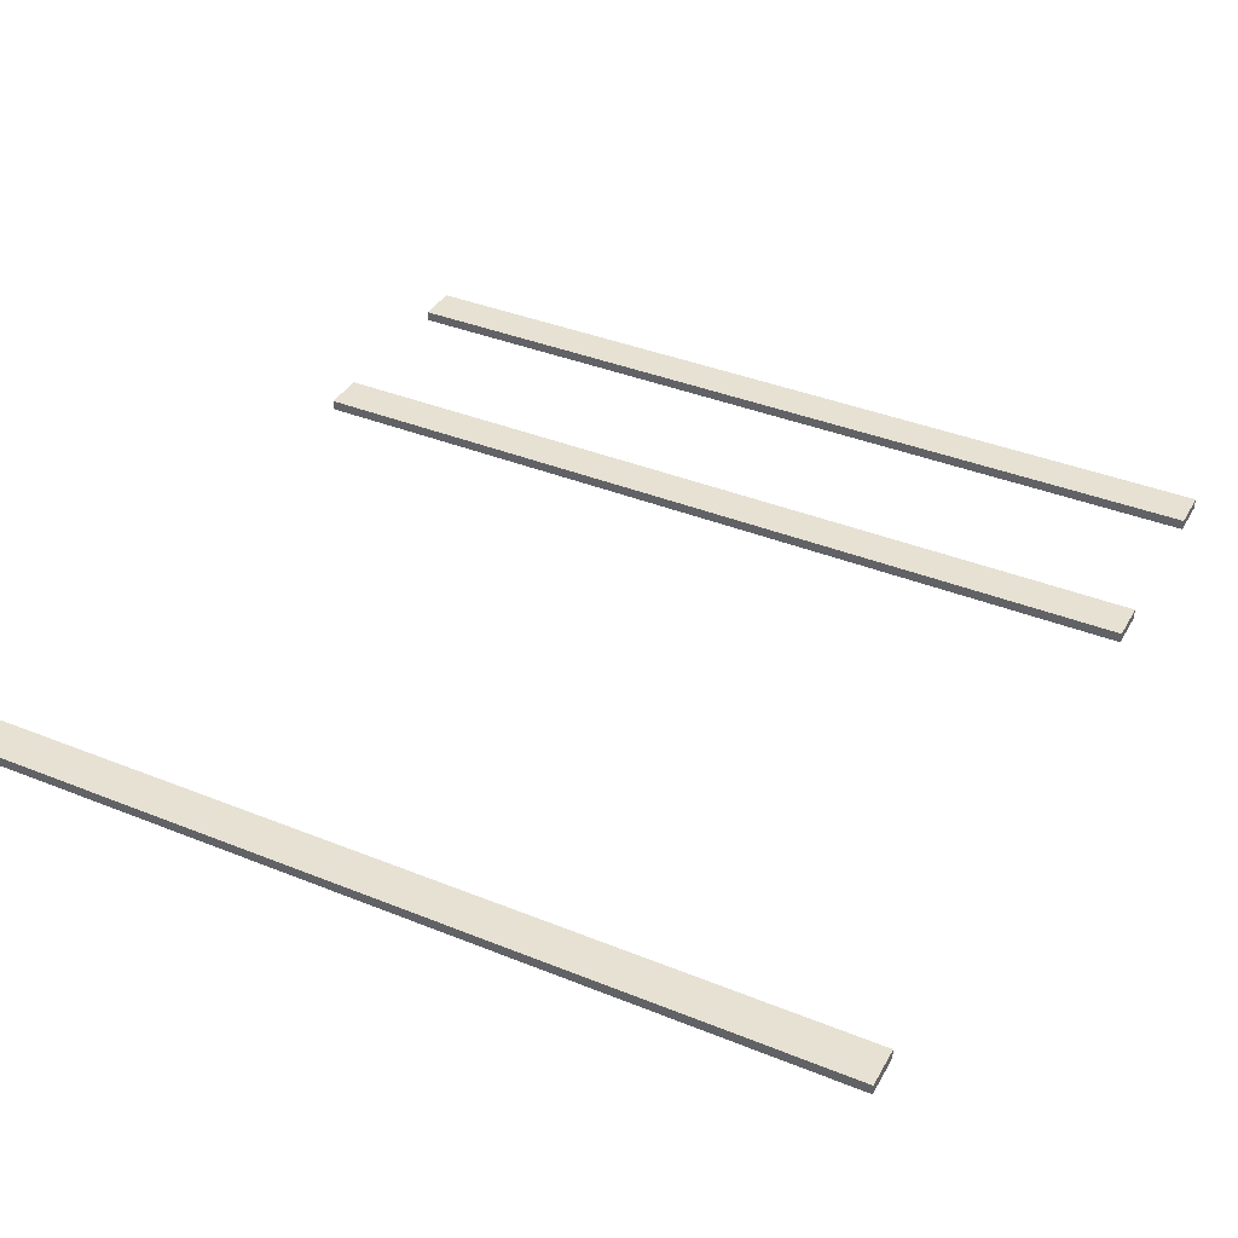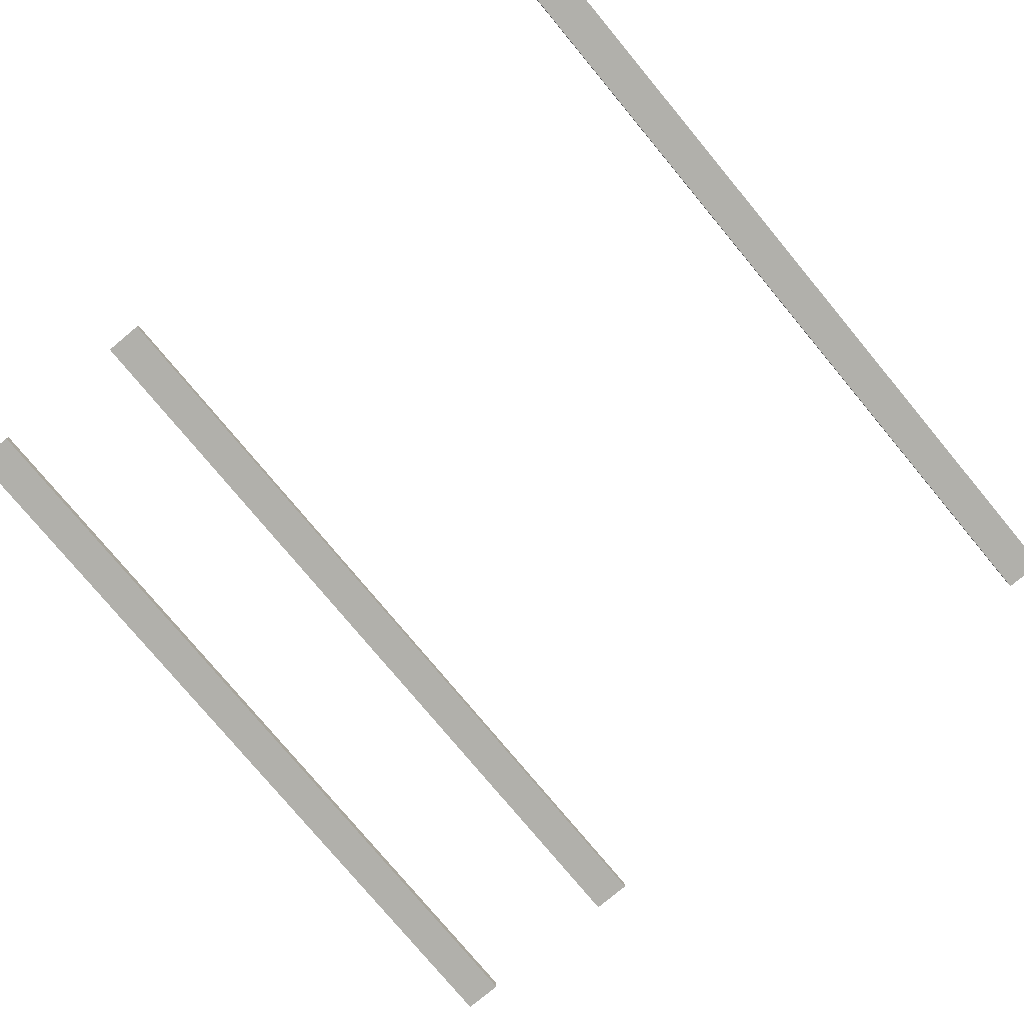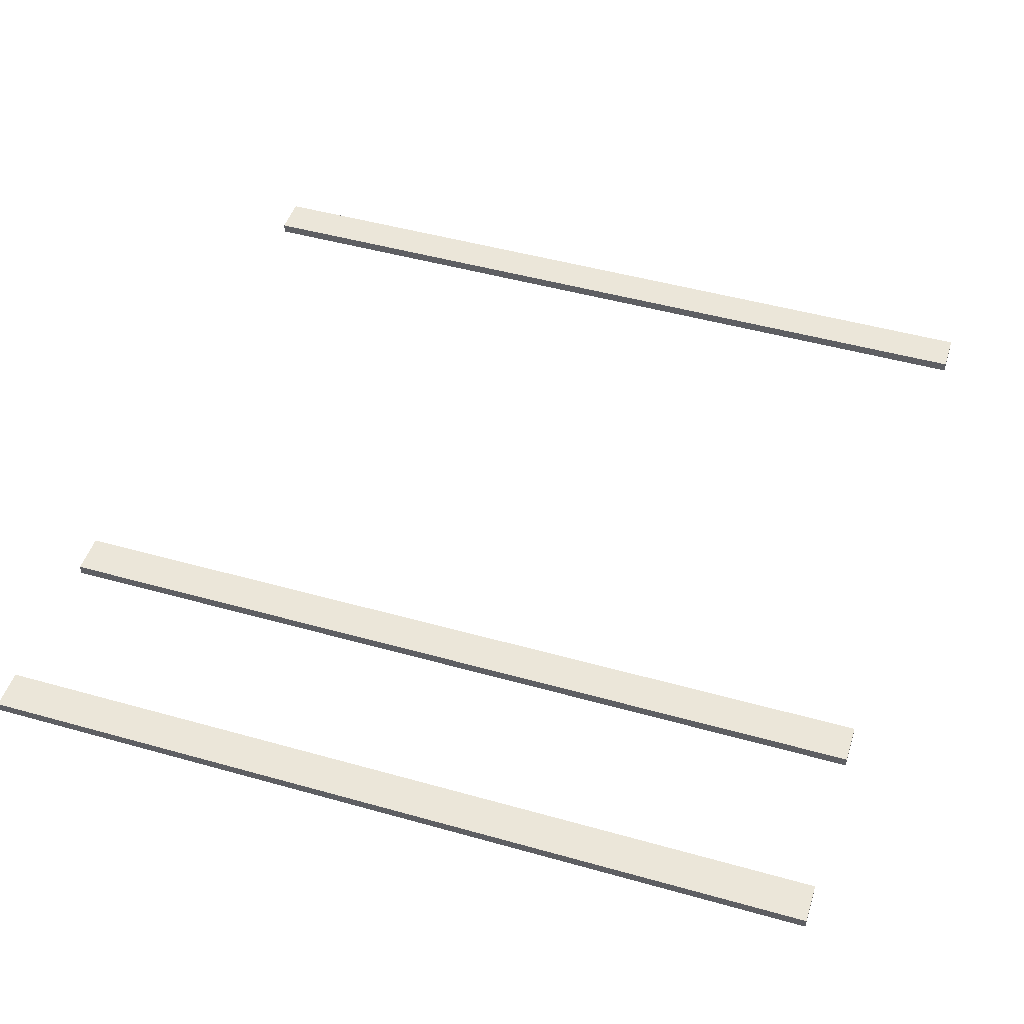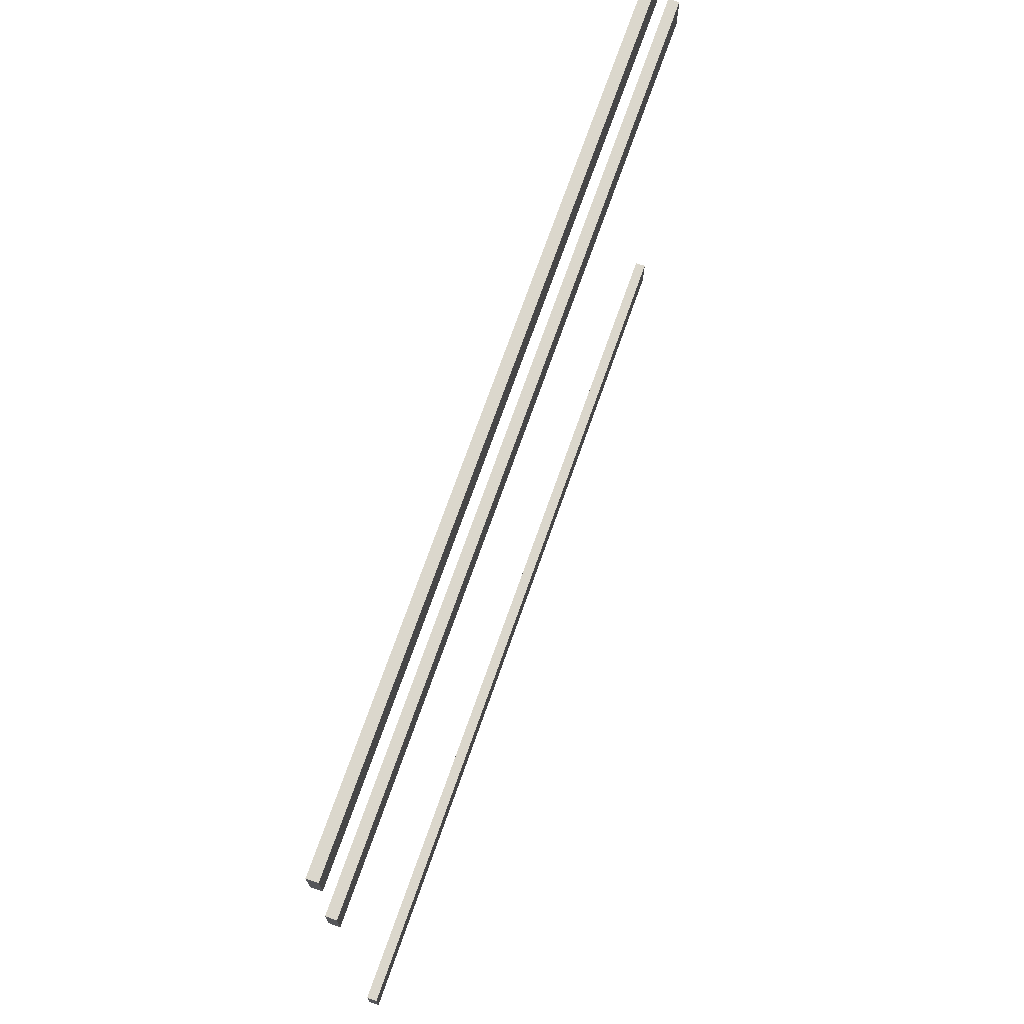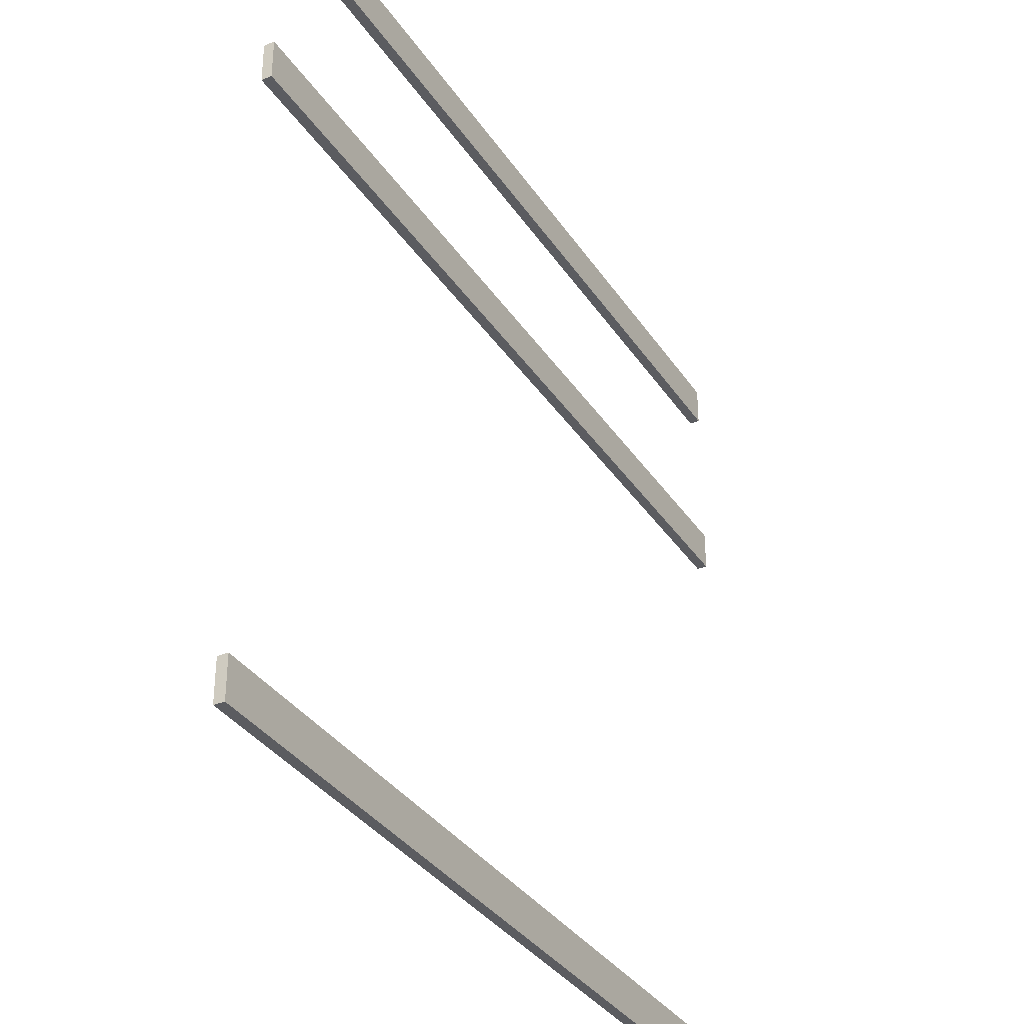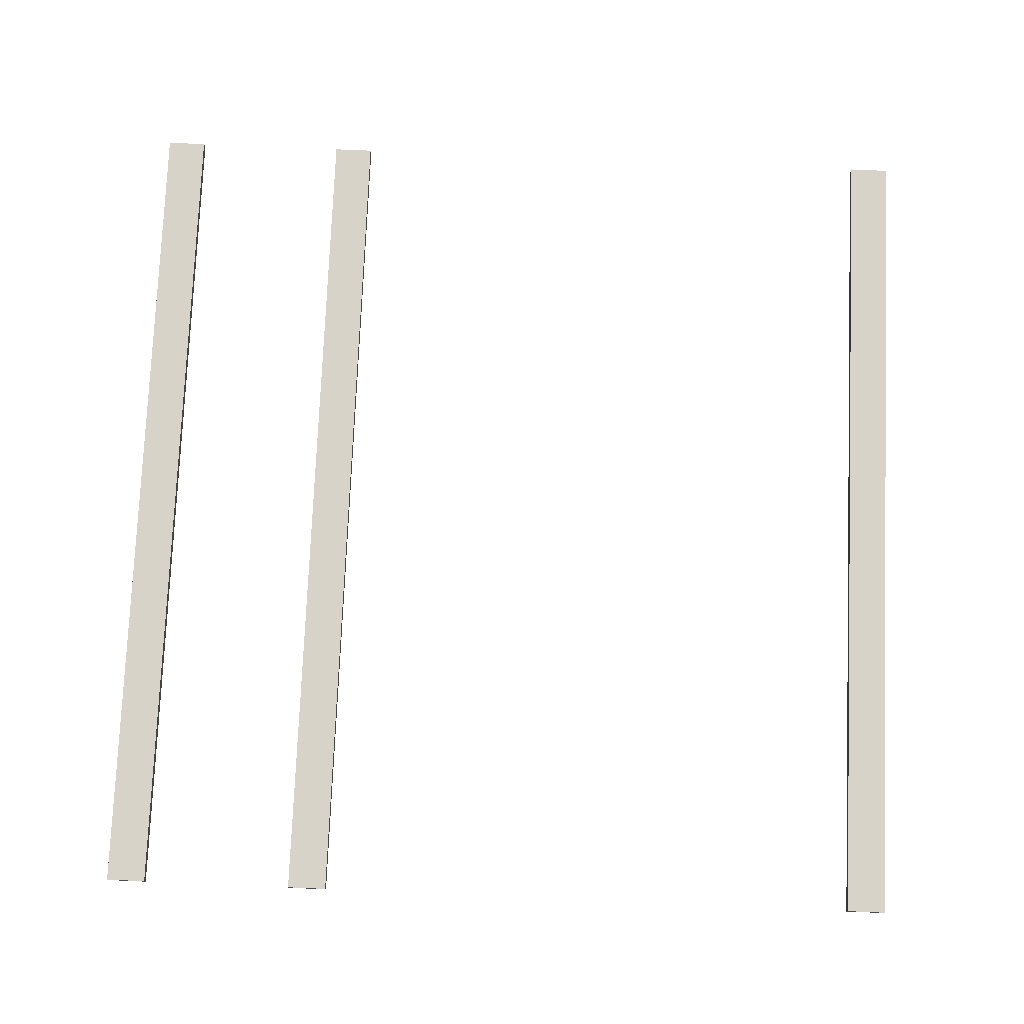
<metadata>
{"format":"obj","ext":"obj","renderer":"f3d","projection":"perspective","resolution":1024,"background":"white","views":[{"elev":38.8,"azim":26.8,"up":"+Z"},{"elev":-78.5,"azim":-50.2,"up":"+Z"},{"elev":48.1,"azim":-162.5,"up":"+Z"},{"elev":73.1,"azim":-70.5,"up":"+Y"},{"elev":-34.5,"azim":118.8,"up":"+Y"},{"elev":76.9,"azim":-87.6,"up":"+Z"}]}
</metadata>
<code>
g grp24
v -44.04 652.2 -789.9
v -44.04 652.2 -783.5
v 495.7 652.2 -783.5
v 495.7 652.2 -789.9
v -44.04 626.8 -789.9
v -44.04 626.8 -783.5
v -44.04 652.2 -783.5
v -44.04 652.2 -789.9
v -44.04 626.8 -783.5
v -44.04 626.8 -789.9
v 495.7 626.8 -789.9
v 495.7 626.8 -783.5
v 495.7 626.8 -789.9
v -44.04 626.8 -789.9
v -44.04 652.2 -789.9
v 495.7 652.2 -789.9
v 495.7 626.8 -783.5
v 495.7 626.8 -789.9
v 495.7 652.2 -789.9
v 495.7 652.2 -783.5
v -44.04 626.8 -783.5
v 495.7 626.8 -783.5
v 495.7 652.2 -783.5
v -44.04 652.2 -783.5
v -44.04 776 -789.9
v -44.04 776 -783.5
v 495.7 776 -783.5
v 495.7 776 -789.9
v -44.04 750.6 -789.9
v -44.04 750.6 -783.5
v -44.04 776 -783.5
v -44.04 776 -789.9
v -44.04 750.6 -783.5
v -44.04 750.6 -789.9
v 495.7 750.6 -789.9
v 495.7 750.6 -783.5
v 495.7 750.6 -789.9
v -44.04 750.6 -789.9
v -44.04 776 -789.9
v 495.7 776 -789.9
v 495.7 750.6 -783.5
v 495.7 750.6 -789.9
v 495.7 776 -789.9
v 495.7 776 -783.5
v -44.04 750.6 -783.5
v 495.7 750.6 -783.5
v 495.7 776 -783.5
v -44.04 776 -783.5
v -44.04 270.4 -789.9
v -44.04 270.4 -783.5
v 495.7 270.4 -783.5
v 495.7 270.4 -789.9
v -44.04 245 -789.9
v -44.04 245 -783.5
v -44.04 270.4 -783.5
v -44.04 270.4 -789.9
v -44.04 245 -783.5
v -44.04 245 -789.9
v 495.7 245 -789.9
v 495.7 245 -783.5
v 495.7 245 -789.9
v -44.04 245 -789.9
v -44.04 270.4 -789.9
v 495.7 270.4 -789.9
v 495.7 245 -783.5
v 495.7 245 -789.9
v 495.7 270.4 -789.9
v 495.7 270.4 -783.5
v -44.04 245 -783.5
v 495.7 245 -783.5
v 495.7 270.4 -783.5
v -44.04 270.4 -783.5
f 1 2 3
f 1 3 4
f 5 6 7
f 5 7 8
f 9 10 11
f 9 11 12
f 13 14 15
f 13 15 16
f 17 18 19
f 17 19 20
f 21 22 23
f 21 23 24
f 25 26 27
f 25 27 28
f 29 30 31
f 29 31 32
f 33 34 35
f 33 35 36
f 37 38 39
f 37 39 40
f 41 42 43
f 41 43 44
f 45 46 47
f 45 47 48
f 49 50 51
f 49 51 52
f 53 54 55
f 53 55 56
f 57 58 59
f 57 59 60
f 61 62 63
f 61 63 64
f 65 66 67
f 65 67 68
f 69 70 71
f 69 71 72

</code>
